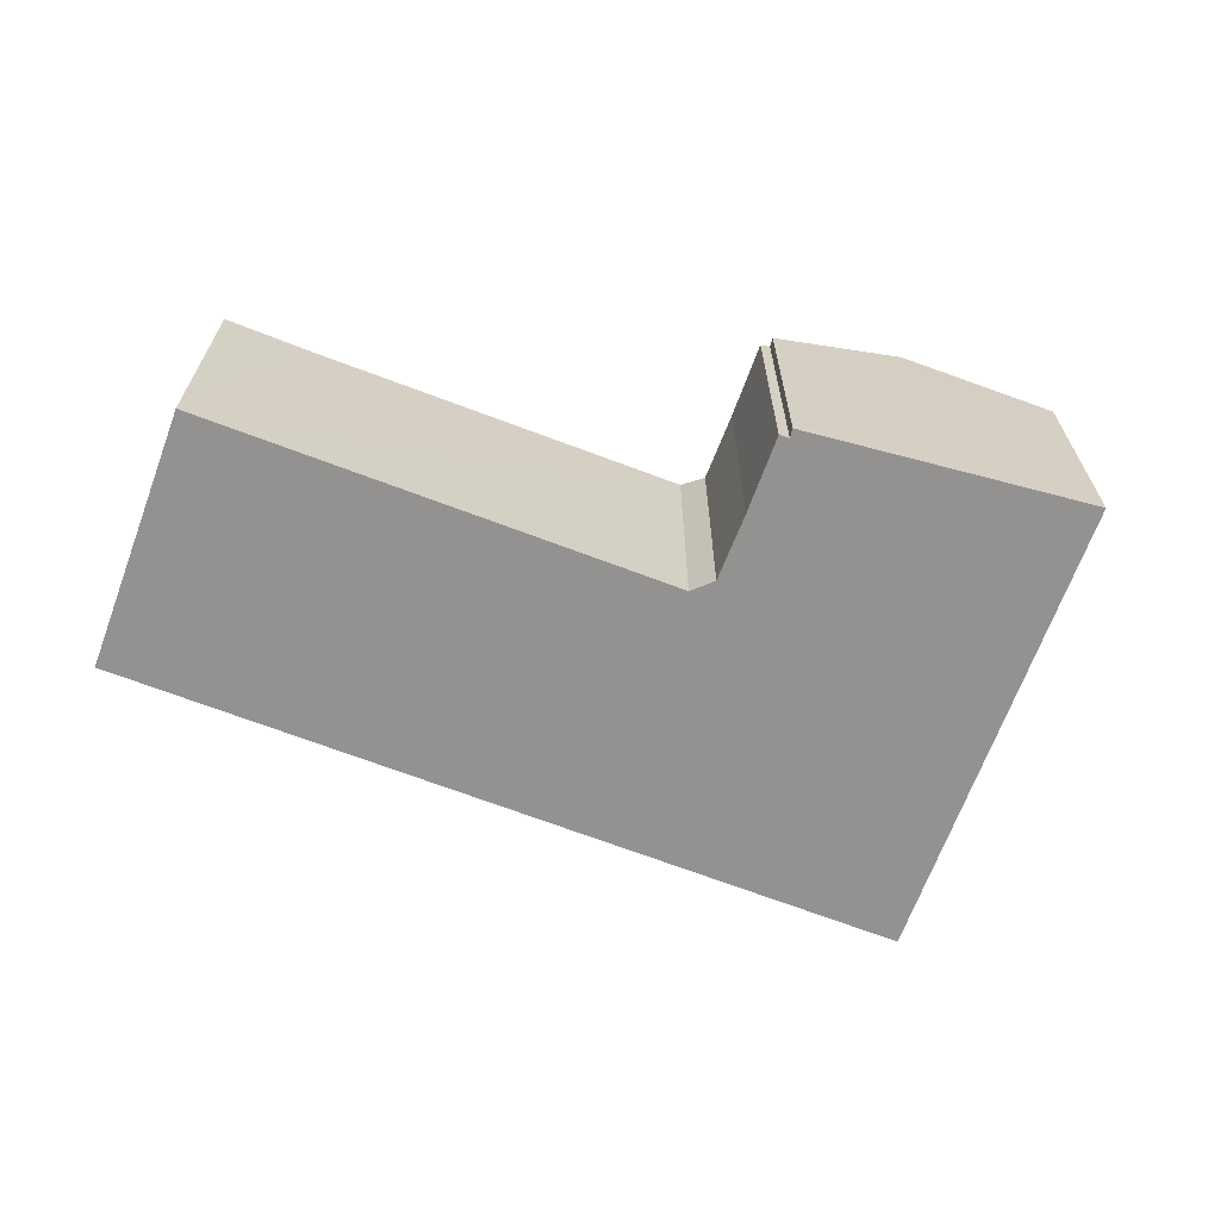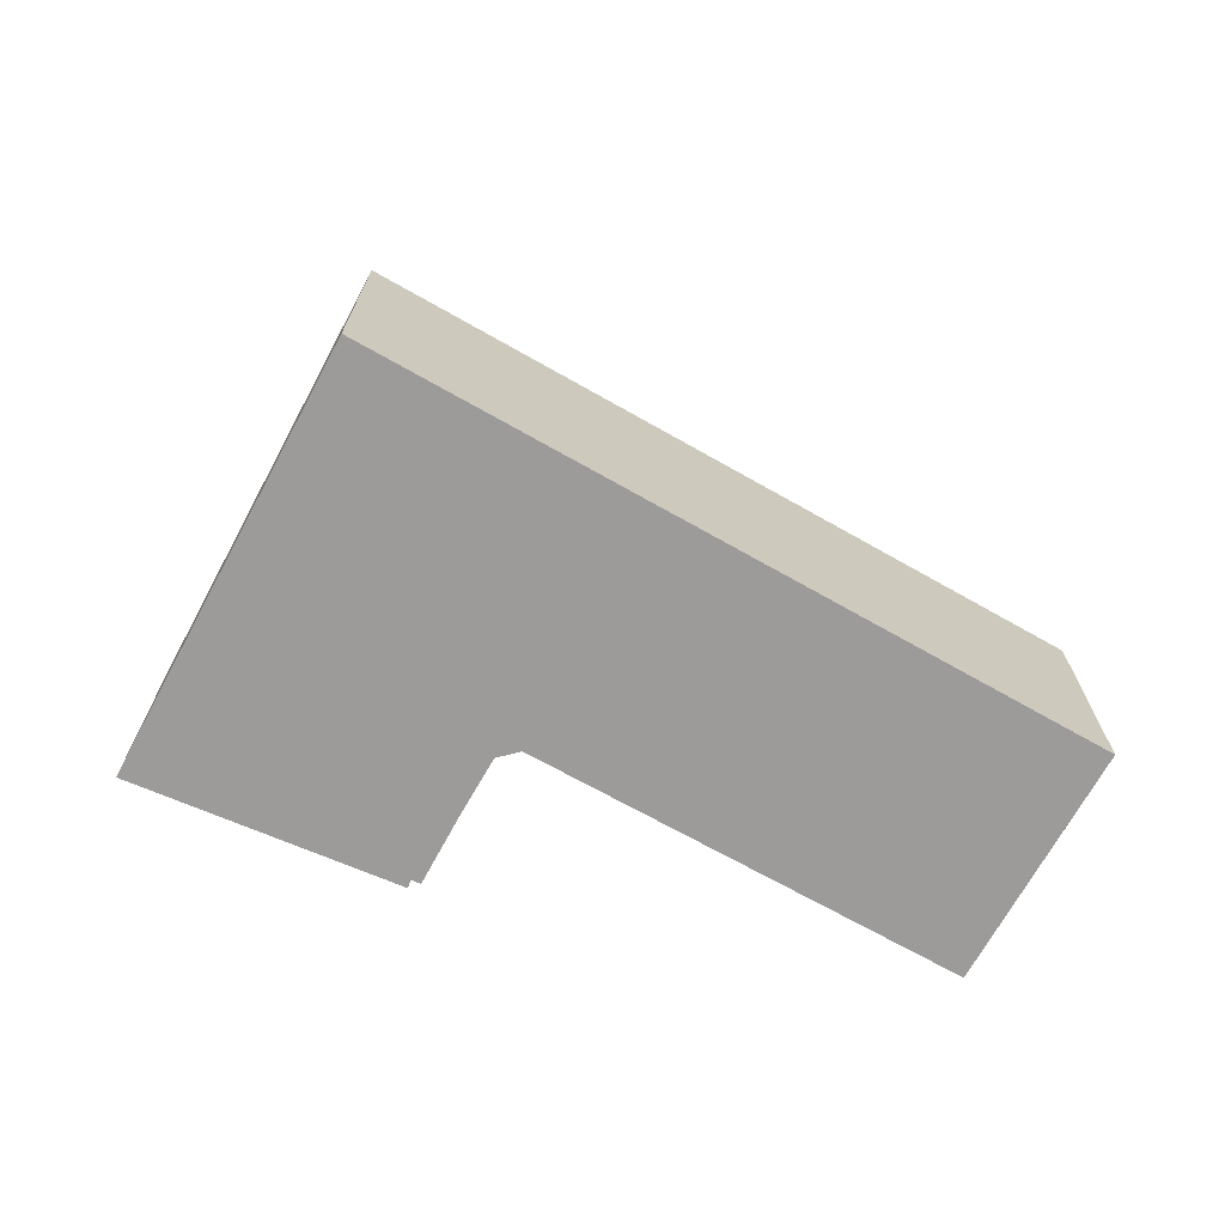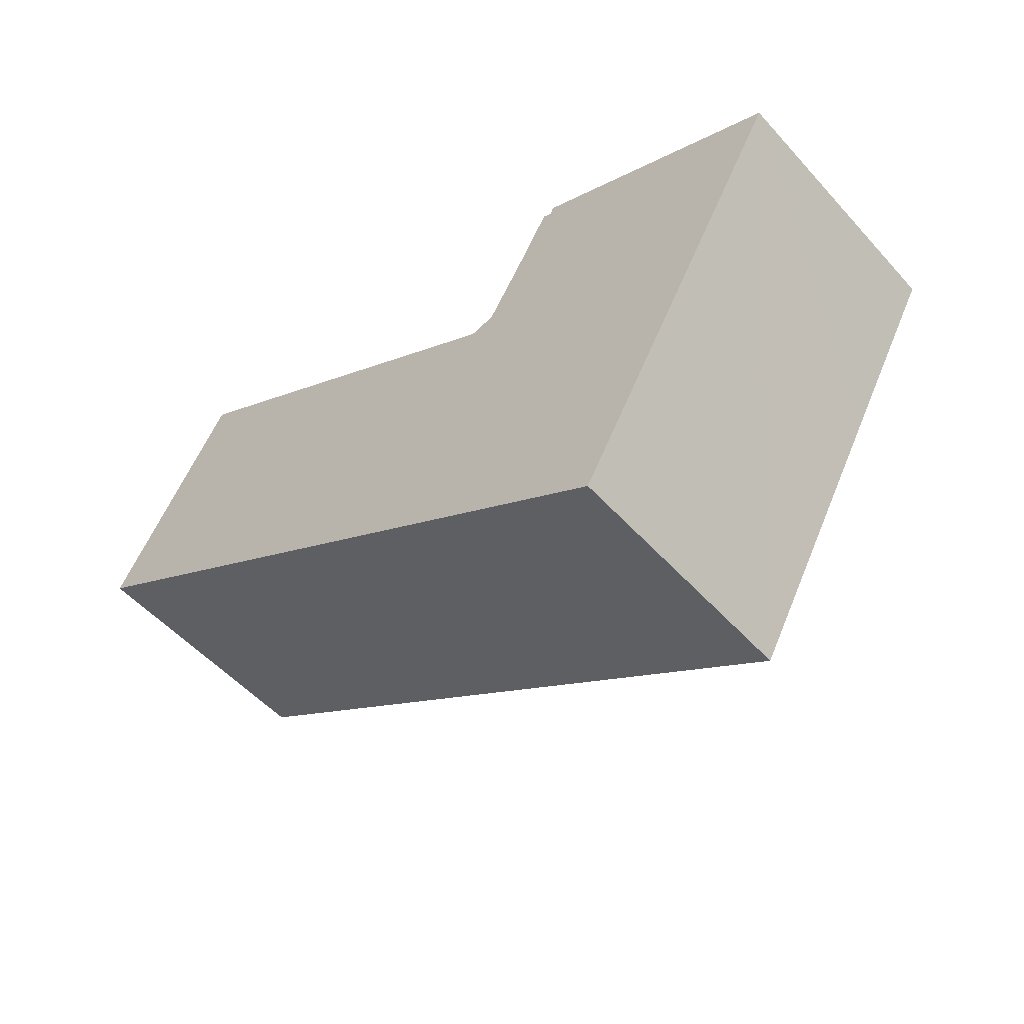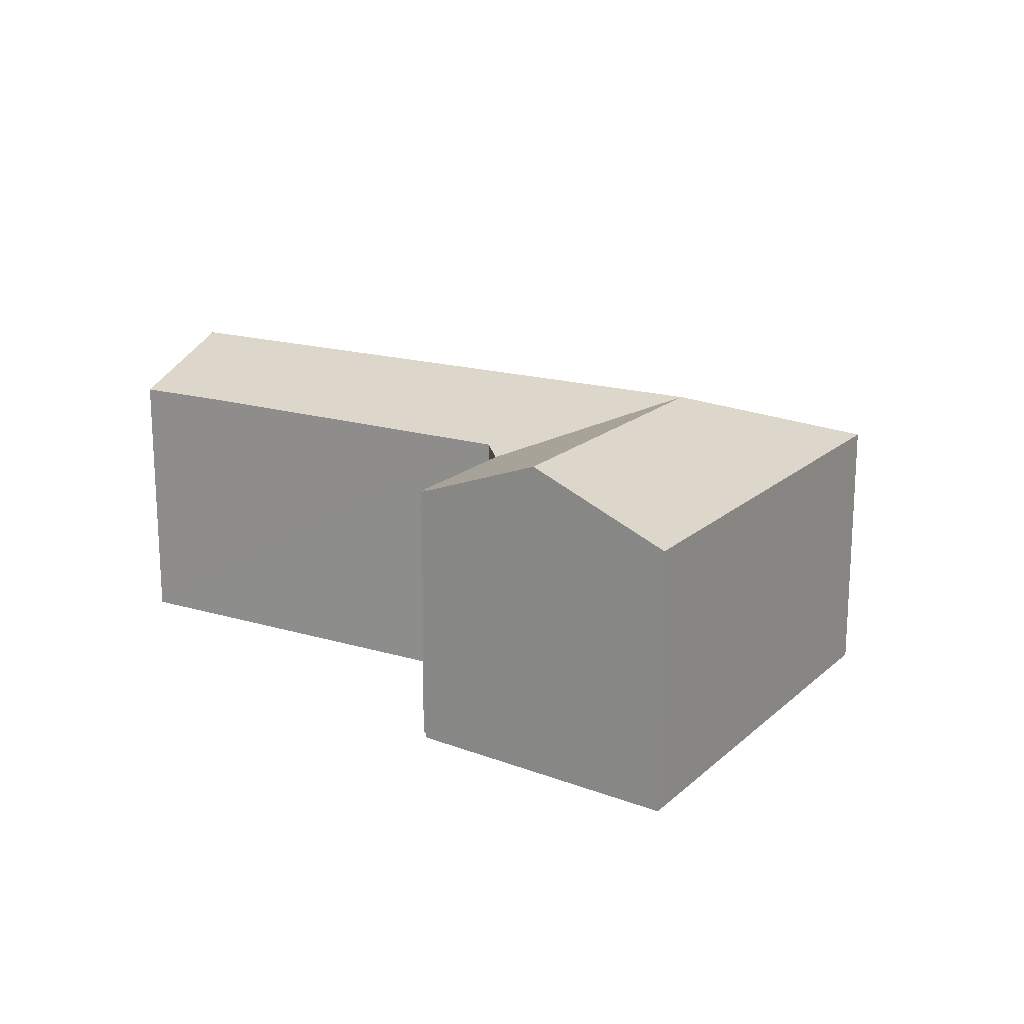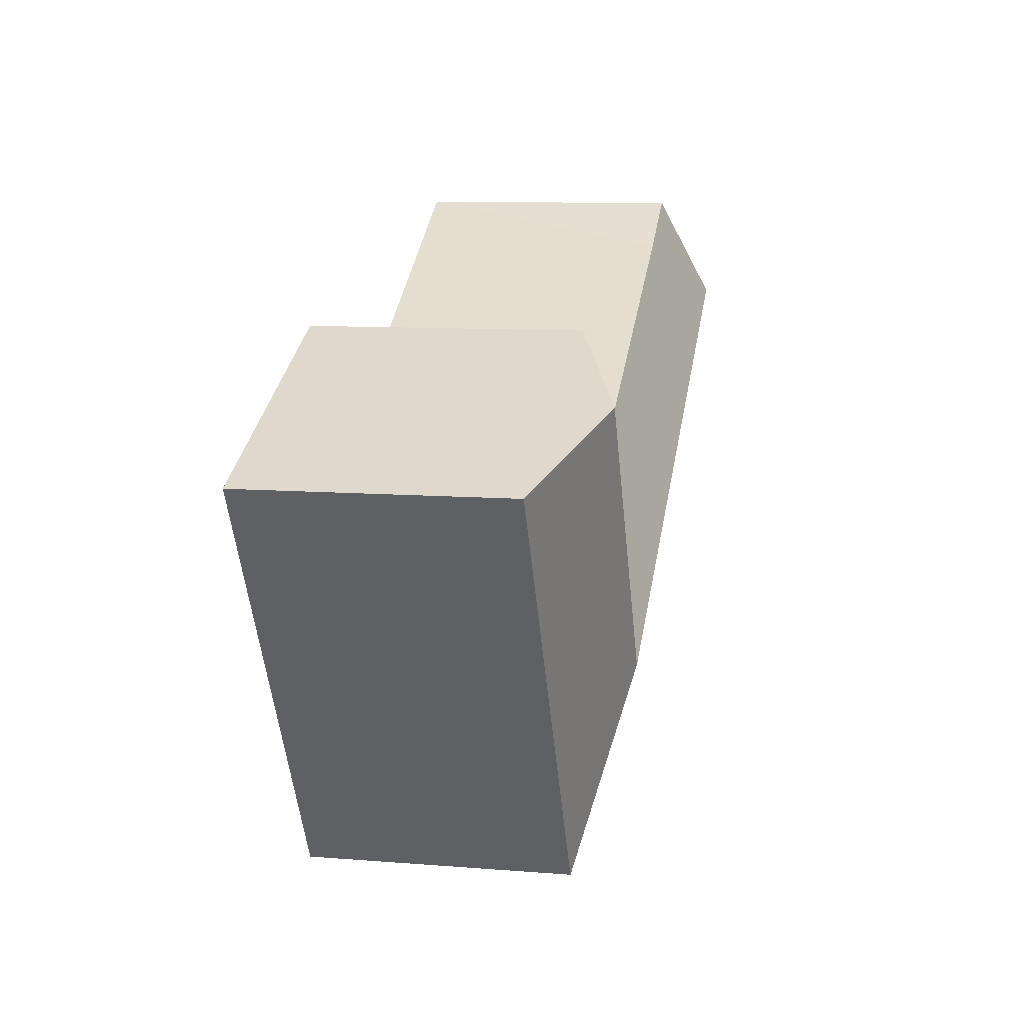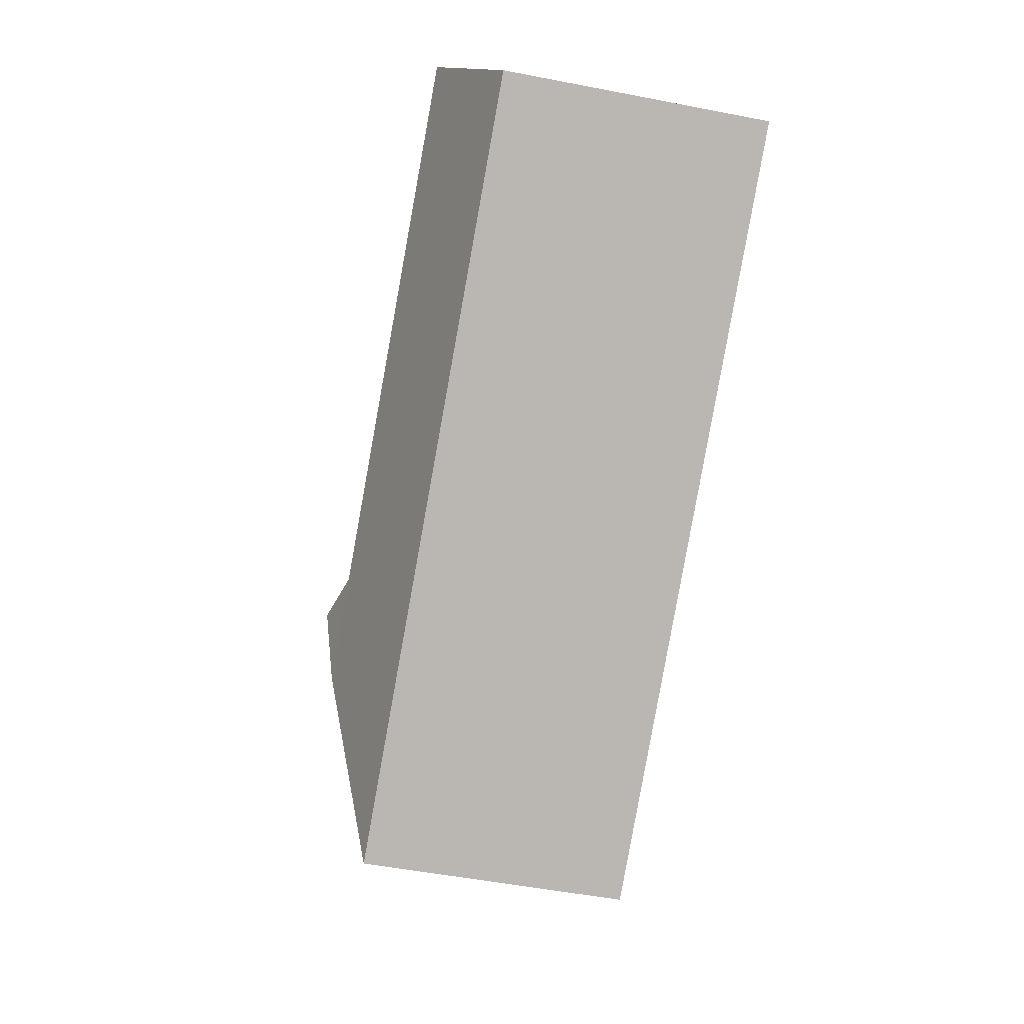
<metadata>
{"format":"obj","ext":"obj","renderer":"f3d","projection":"perspective","resolution":1024,"background":"white","views":[{"elev":-66.5,"azim":9.6,"up":"+Y"},{"elev":-69.9,"azim":-178.7,"up":"+Y"},{"elev":-53.0,"azim":40.8,"up":"+Z"},{"elev":17.8,"azim":61.1,"up":"+Y"},{"elev":9.8,"azim":101.7,"up":"+Z"},{"elev":-51.5,"azim":-101.9,"up":"+Z"}]}
</metadata>
<code>
v  40.86 16.76 3.346
v  34.09 14.12 5.903
v  34.29 14.11 6.34
v  31.61 13.93 2.599
v  29.8 13.9 -0.43
v  36.45 16.76 -4.413
v  29.75 13.9 -0.504
v  32.74 16.76 -10.95
v  29.71 13.89 -0.514
v  33.62 13.93 6.136
v  43.16 13.88 -8.424
v  35.78 13.88 -21.41
v  48 13.88 0.095
v  47.69 14.01 0.237
v  22.29 13.88 -13.34
v  25.95 16.76 -6.887
v  0 13.88 8.5e-16
v  0.249 14.07 0.43
v  3.714 16.76 6.419
v  6.903 14.29 11.93
v  10.99 14.3 9.44
v  28.4 14.25 -0.817
v  29.55 13.93 -0.551
v  6.903 -7.306e-16 11.93
v  28.4 5.003e-17 -0.817
v  10.99 -5.78e-16 9.44
v  29.75 3.086e-17 -0.504
v  29.55 3.374e-17 -0.551
v  29.71 3.147e-17 -0.514
v  34.09 -3.615e-16 5.903
v  33.62 -3.757e-16 6.136
v  34.29 -3.882e-16 6.34
v  40.86 -2.049e-16 3.346
v  48 -5.817e-18 0.095
v  47.69 -1.451e-17 0.237
v  31.61 -1.591e-16 2.599
v  29.8 2.633e-17 -0.43
v  0 0 0
v  3.714 -3.93e-16 6.419
v  0.249 -2.633e-17 0.43
v  43.16 5.158e-16 -8.424
v  35.78 1.311e-15 -21.41
v  22.29 8.167e-16 -13.34
g defaultobject
f 1 2 3
f 2 1 4
f 4 1 5
f 5 1 6
f 5 6 7
f 7 8 9
f 8 7 6
f 4 10 2
f 8 11 12
f 11 8 6
f 11 6 13
f 13 6 1
f 13 1 14
f 15 8 12
f 8 15 16
f 16 15 17
f 16 17 18
f 16 18 19
f 20 16 19
f 16 20 21
f 16 21 22
f 16 22 23
f 16 23 8
f 8 23 9
f 24 21 20
f 21 24 22
f 22 24 25
f 25 24 26
f 25 23 22
f 23 25 9
f 9 27 7
f 27 9 28
f 28 9 25
f 27 28 29
f 10 30 2
f 30 10 31
f 32 1 3
f 1 32 14
f 14 32 33
f 14 33 13
f 13 33 34
f 34 33 35
f 5 36 4
f 36 5 7
f 36 7 27
f 36 27 37
f 36 10 4
f 10 36 31
f 30 3 2
f 3 30 32
f 38 18 17
f 18 38 19
f 19 38 20
f 20 38 39
f 20 39 24
f 39 38 40
f 34 11 13
f 11 34 12
f 12 34 41
f 12 41 42
f 42 15 12
f 15 42 43
f 15 43 17
f 17 43 38
f 34 35 41
f 33 41 35
f 42 41 33
f 43 42 33
f 30 43 33
f 32 30 33
f 36 43 30
f 31 36 30
f 37 43 36
f 27 43 37
f 29 43 27
f 28 43 29
f 25 43 28
f 26 43 25
f 38 43 26
f 40 38 26
f 39 40 26
f 24 39 26

</code>
